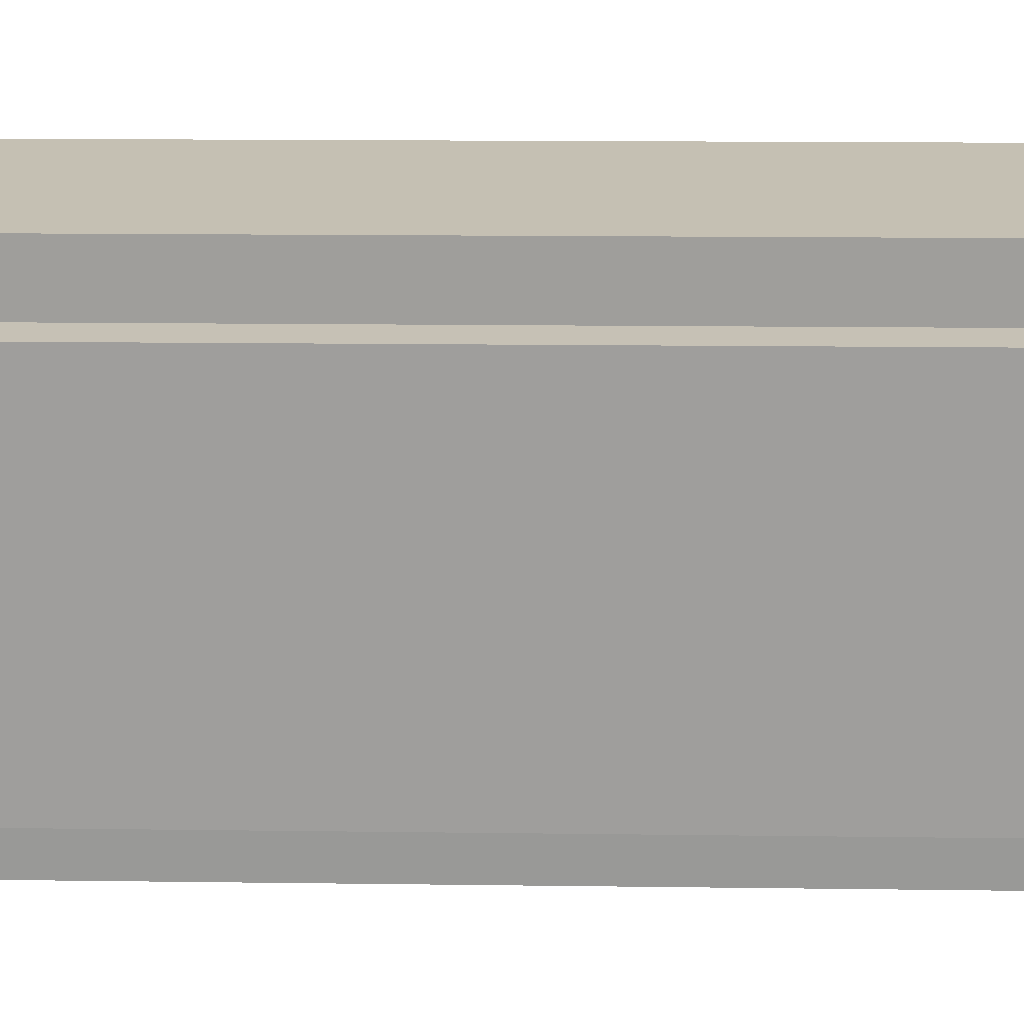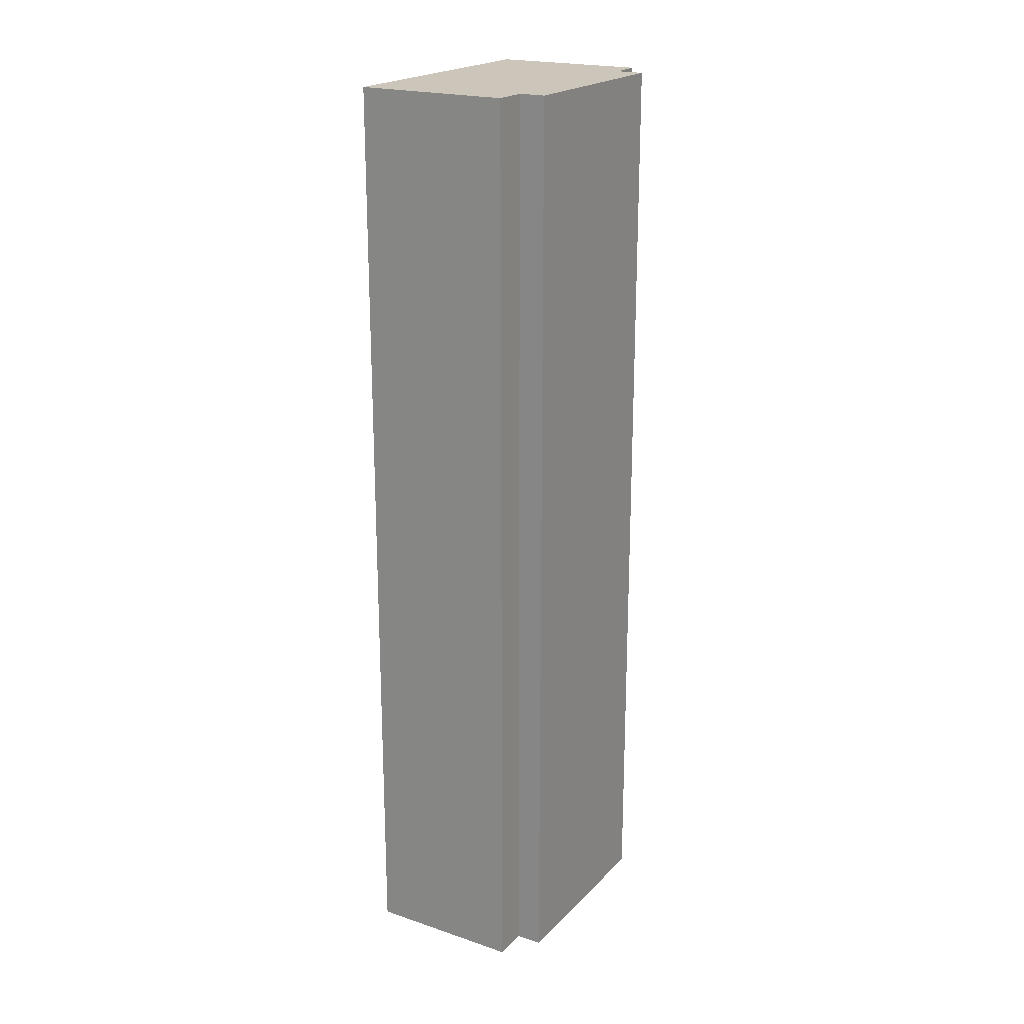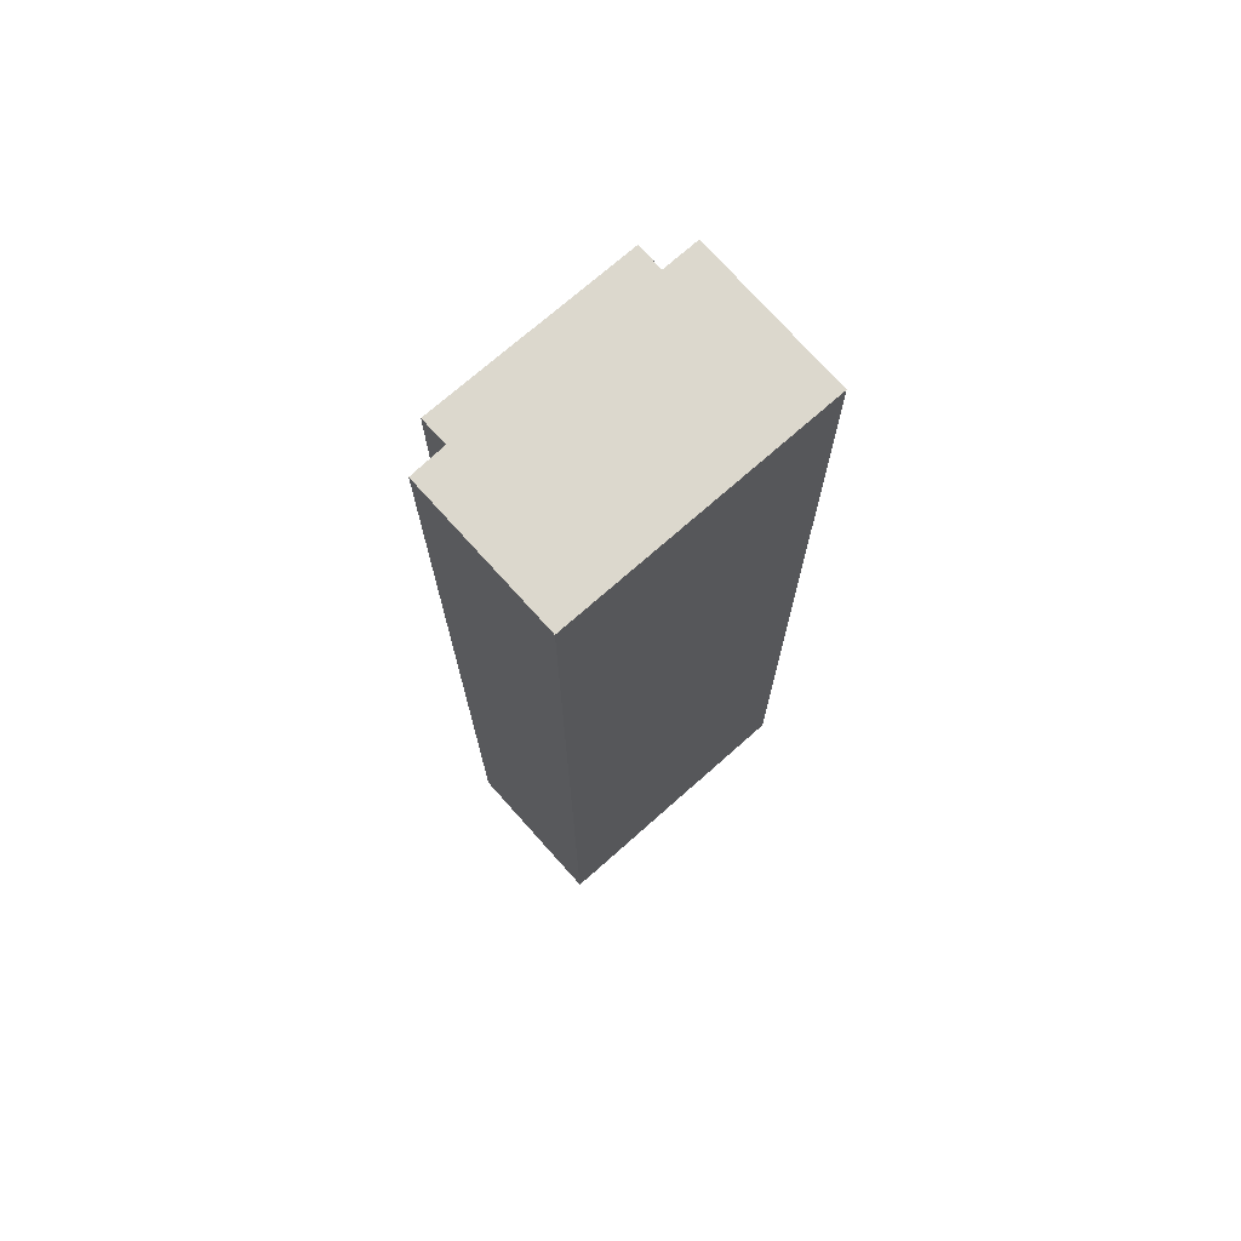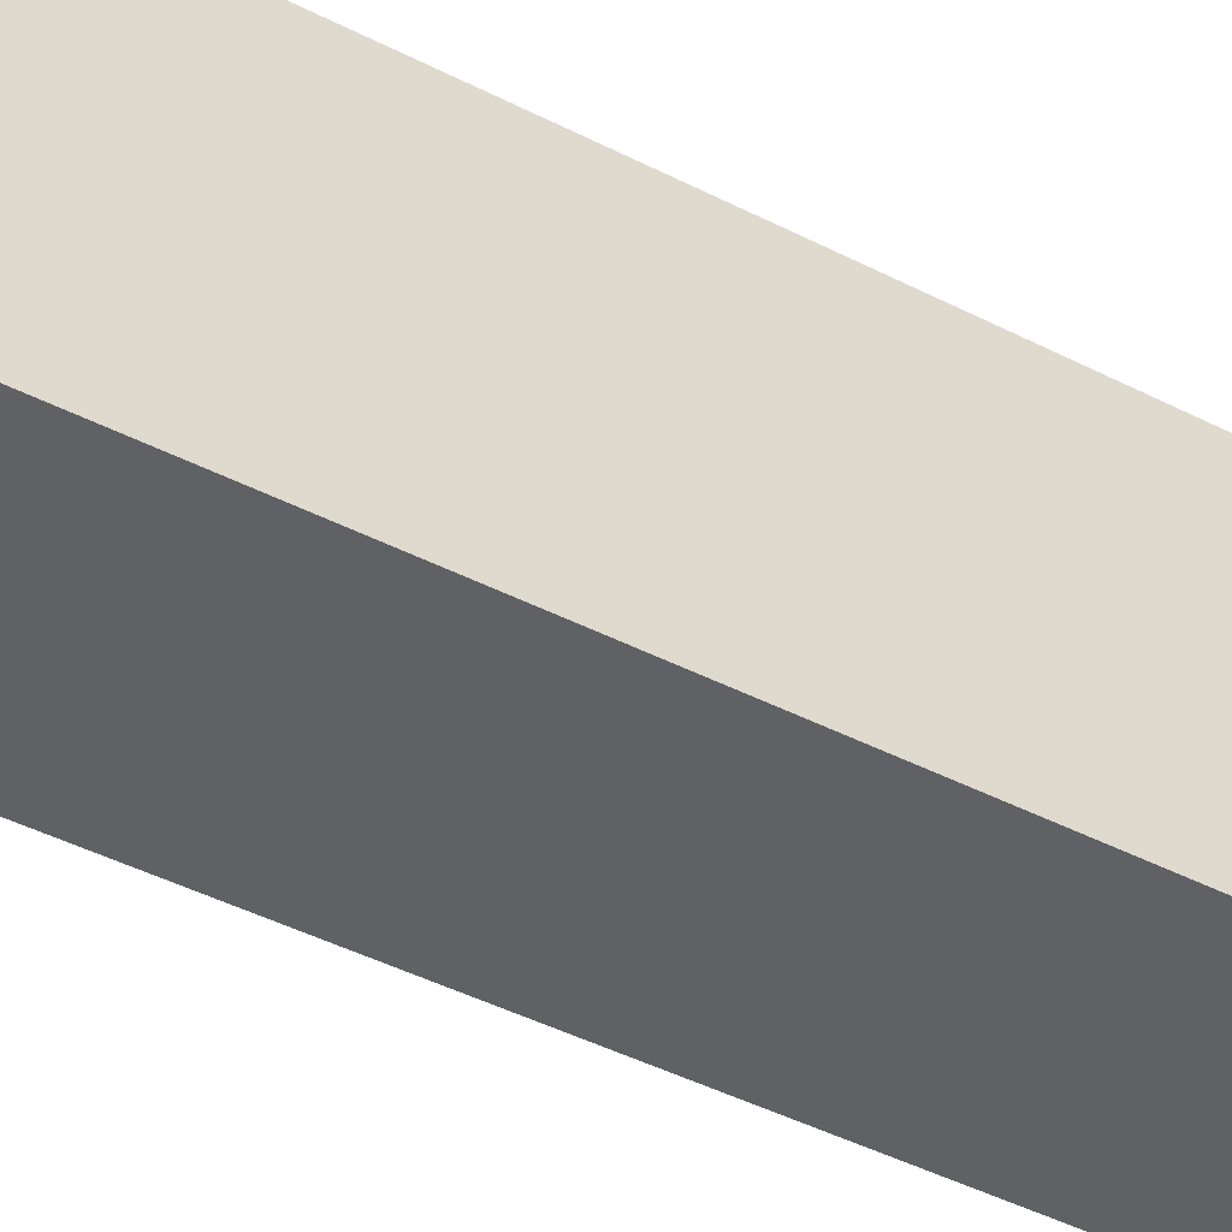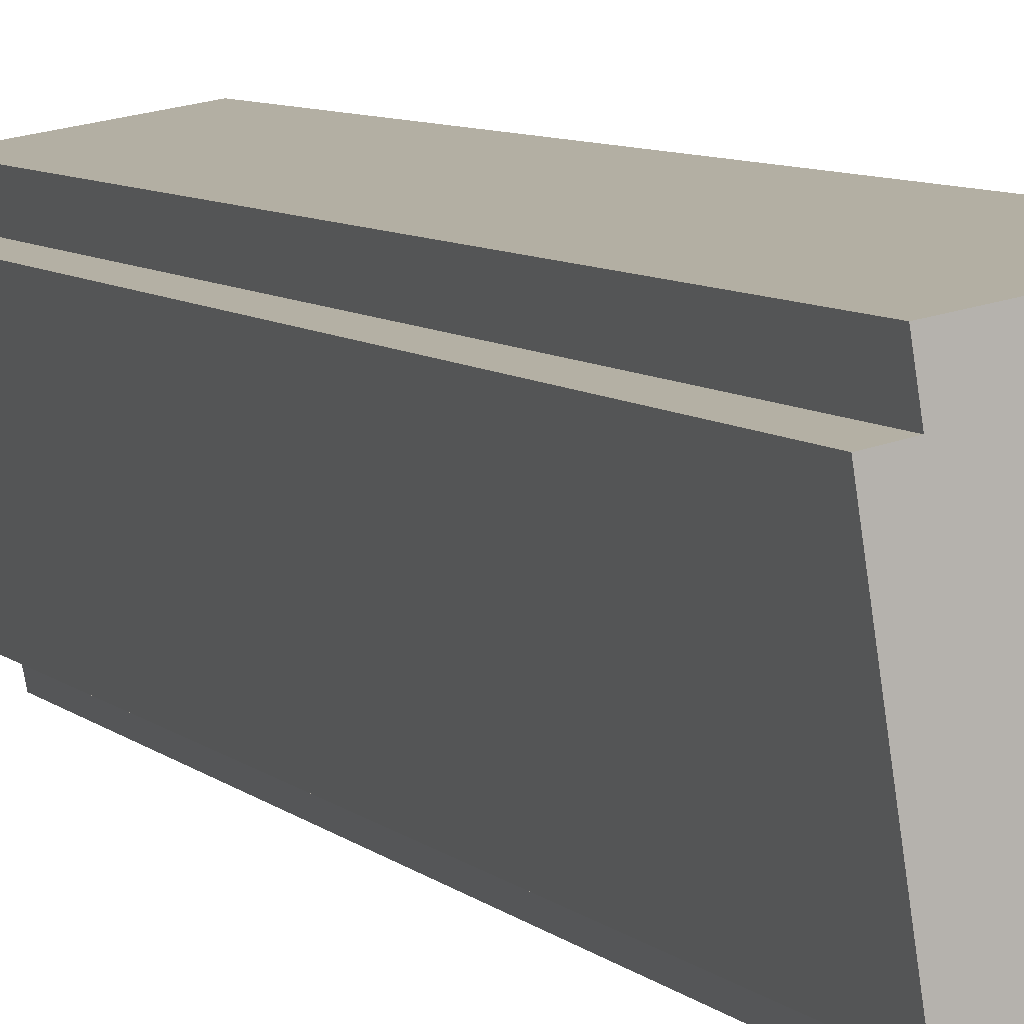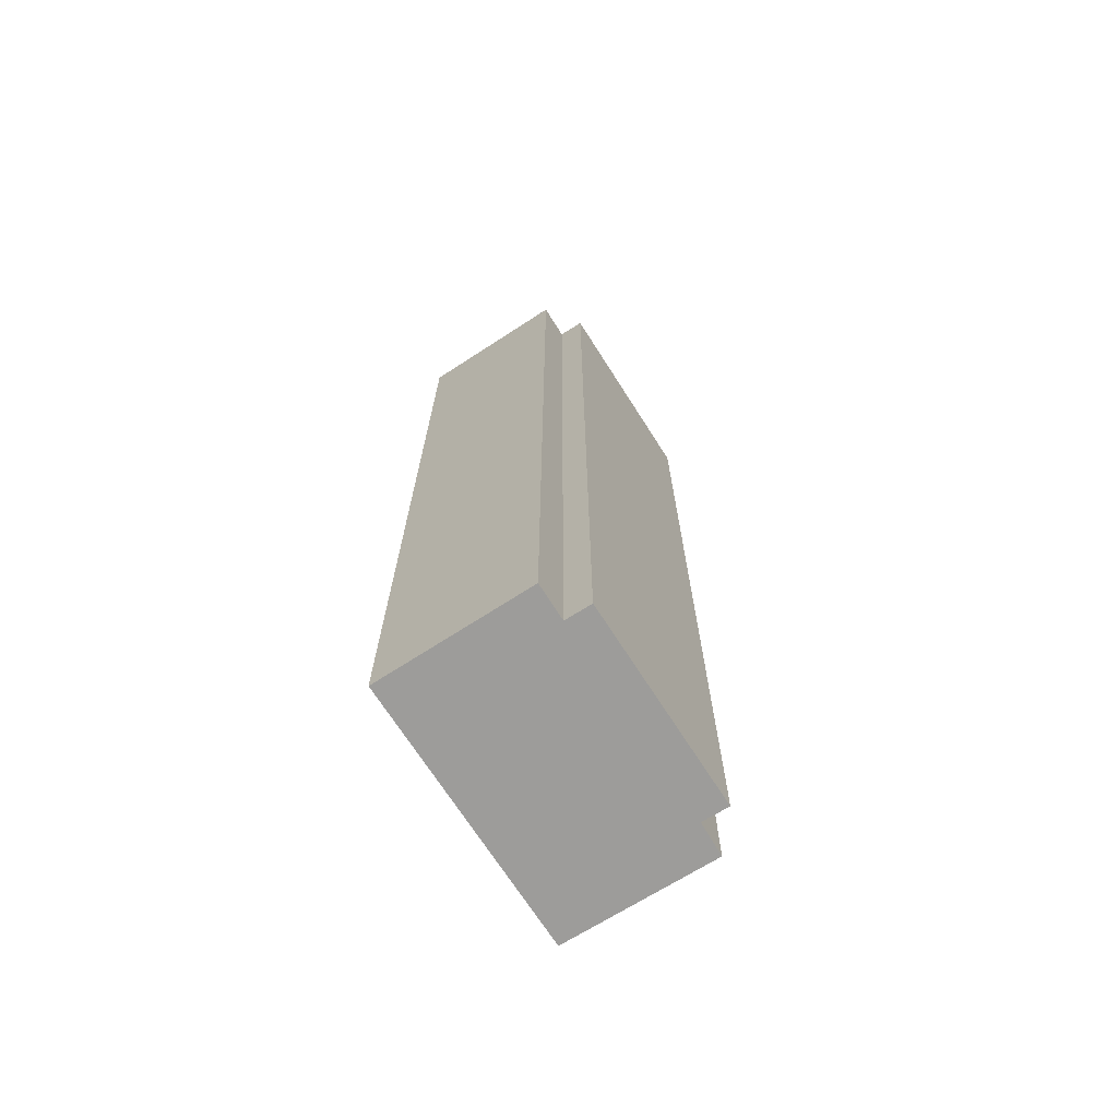
<metadata>
{"format":"obj","ext":"obj","renderer":"f3d","projection":"perspective","resolution":1024,"background":"white","views":[{"elev":9.6,"azim":92.5,"up":"+Z"},{"elev":20.8,"azim":39.6,"up":"+Y"},{"elev":72.6,"azim":-122.5,"up":"+Y"},{"elev":-41.1,"azim":-122.5,"up":"+Z"},{"elev":7.9,"azim":154.3,"up":"+Z"},{"elev":-70.0,"azim":41.5,"up":"+Y"}]}
</metadata>
<code>
v  2.459 12.43 0.065
v  2.535 12.43 2.786
v  2.88 12.43 2.73
v  0.567 12.43 3.567
v  2.612 12.43 3.26
v  0 12.43 7.611e-16
v  2.106 12.43 0.127
v  2.015 12.43 -0.331
v  2.015 2.027e-17 -0.331
v  0 0 0
v  2.459 -3.98e-18 0.065
v  2.106 -7.777e-18 0.127
v  0.567 -2.184e-16 3.567
v  2.612 -1.996e-16 3.26
v  2.535 -1.706e-16 2.786
v  2.88 -1.672e-16 2.73
g defaultobject
f 1 2 3
f 2 4 5
f 4 2 6
f 6 2 7
f 7 2 1
f 6 7 8
f 9 6 8
f 6 9 10
f 11 7 1
f 7 11 12
f 10 4 6
f 4 10 13
f 13 5 4
f 5 13 14
f 15 3 2
f 3 15 16
f 14 2 5
f 2 14 15
f 16 1 3
f 1 16 11
f 12 8 7
f 8 12 9
f 16 15 11
f 9 13 10
f 13 9 14
f 14 9 15
f 15 9 12
f 15 12 11

</code>
